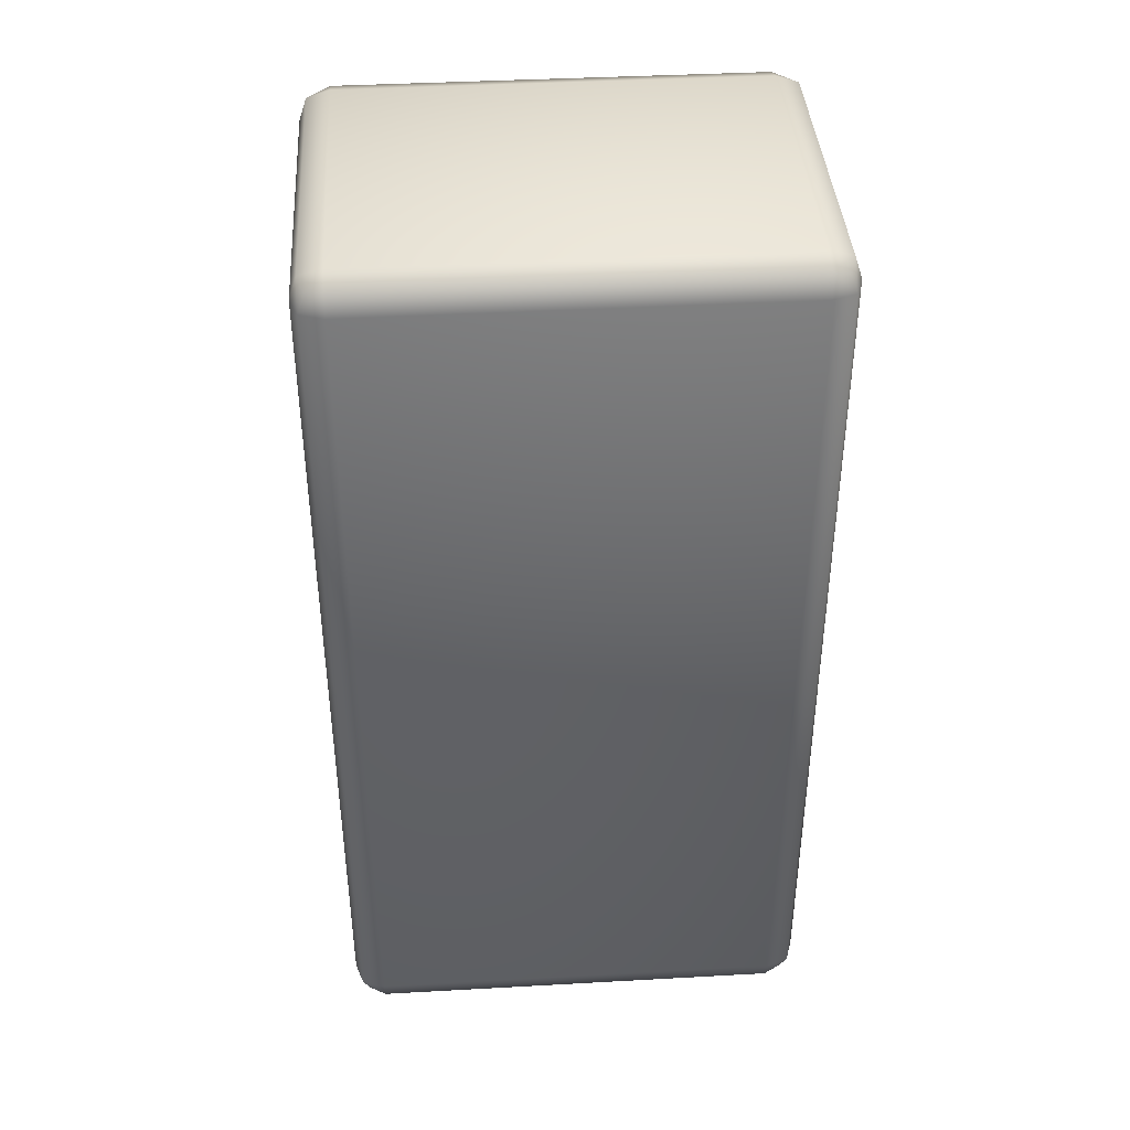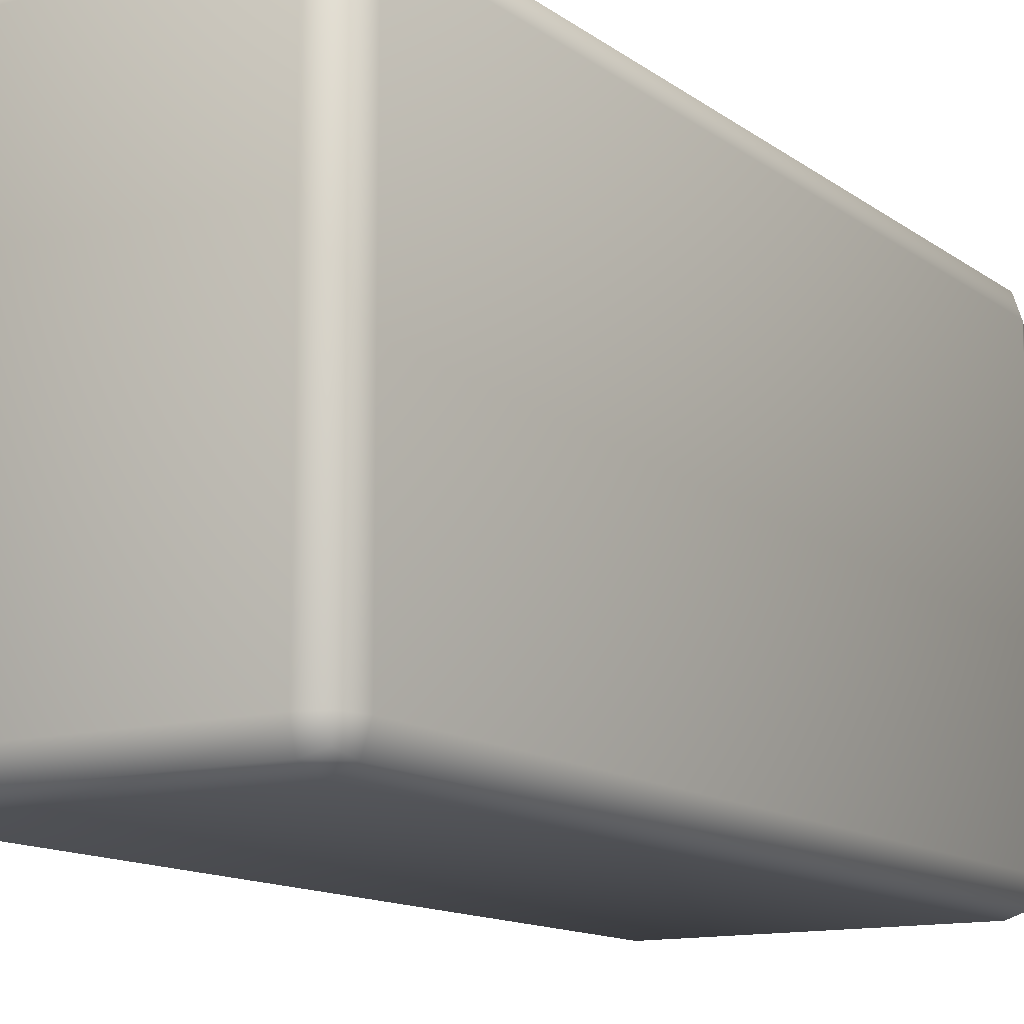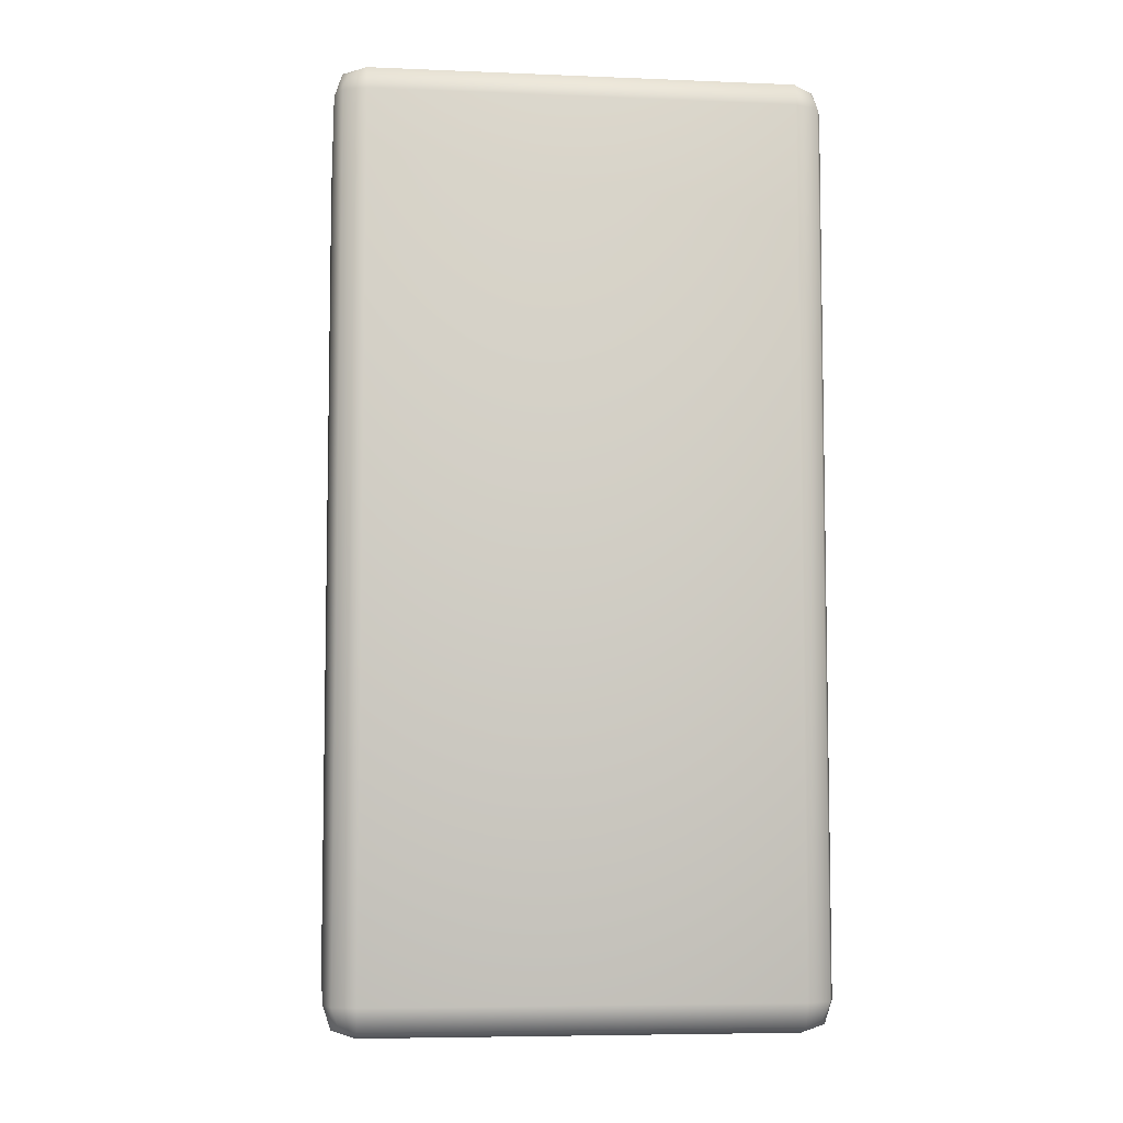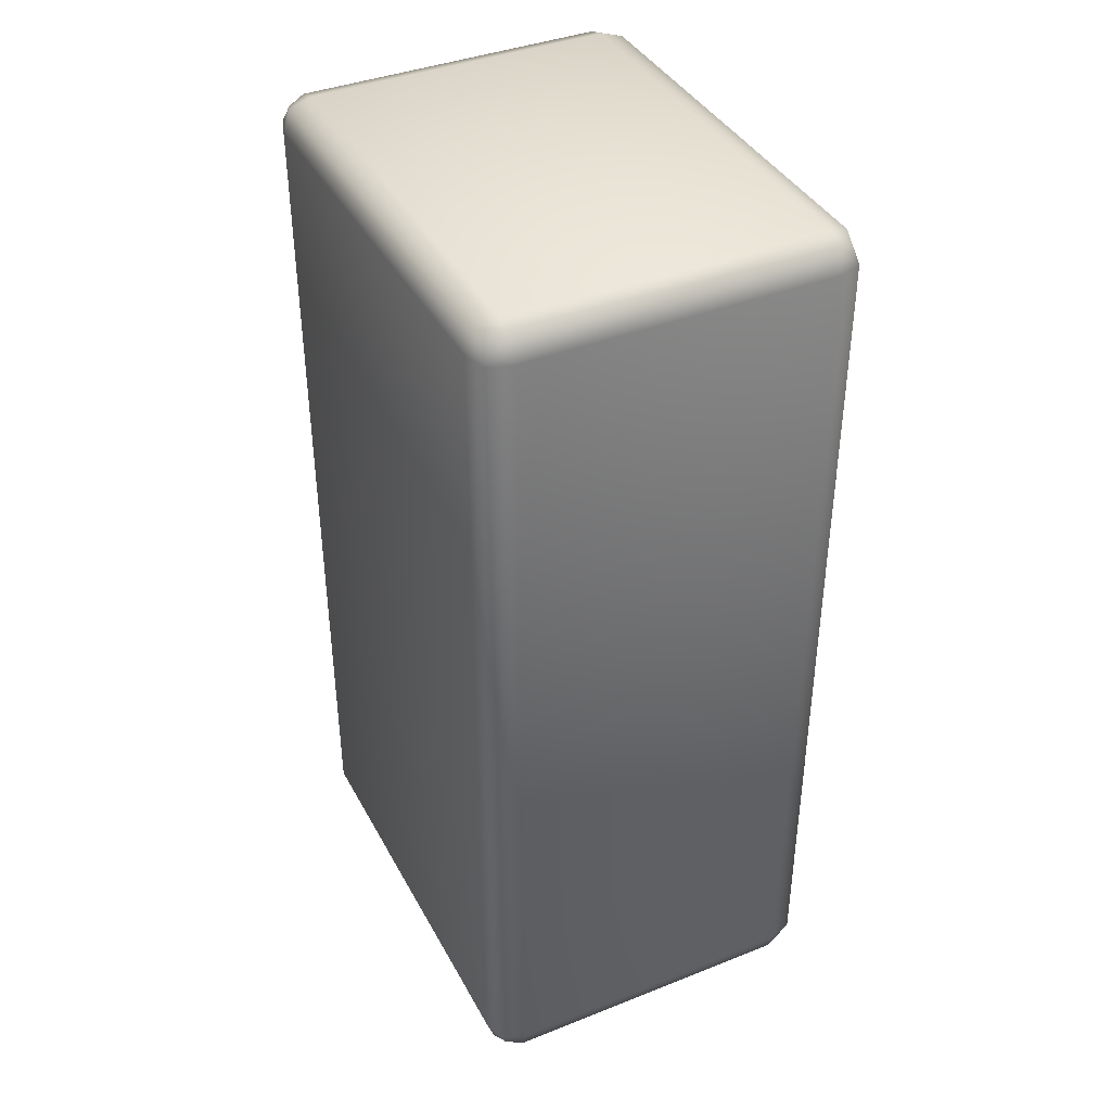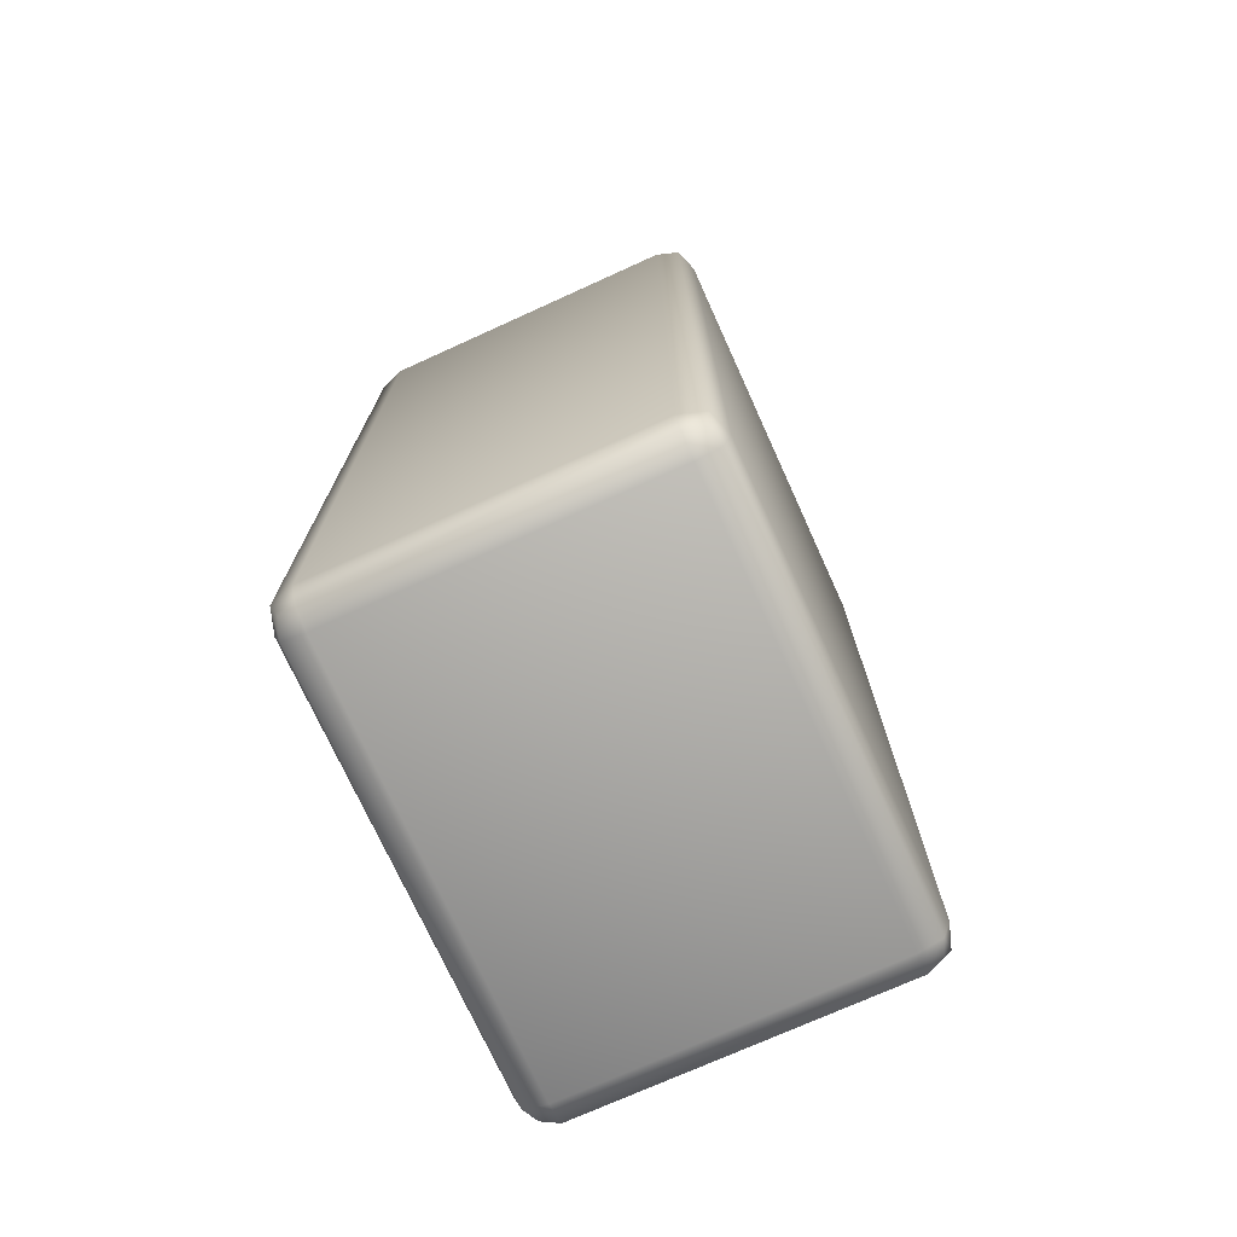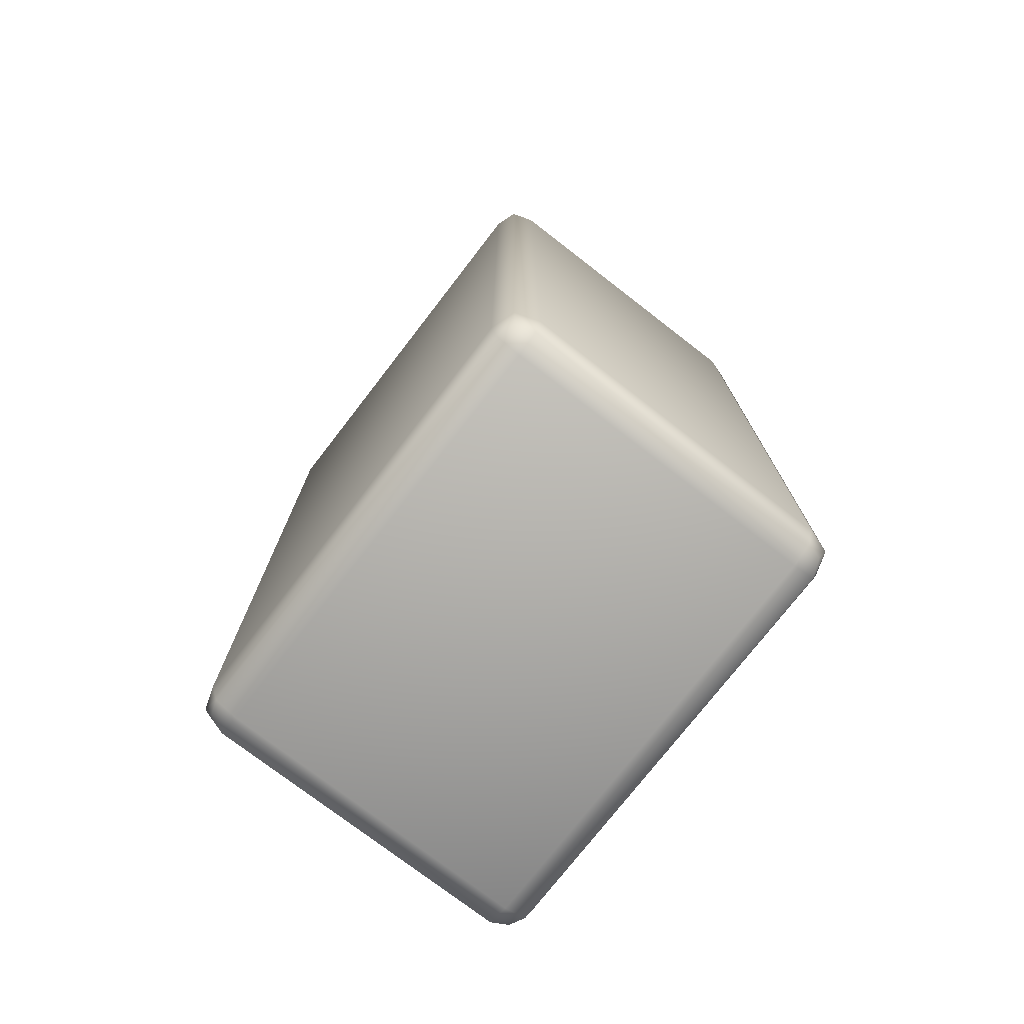
<metadata>
{"format":"obj","ext":"obj","renderer":"f3d","projection":"perspective","resolution":1024,"background":"white","views":[{"elev":40.3,"azim":-93.9,"up":"+Z"},{"elev":-12.7,"azim":-148.3,"up":"+Y"},{"elev":-6.5,"azim":-96.8,"up":"+Z"},{"elev":39.6,"azim":-26.1,"up":"+Z"},{"elev":-73.4,"azim":24.4,"up":"+Z"},{"elev":-75.4,"azim":142.3,"up":"+Z"}]}
</metadata>
<code>
o Part12
v 0.0075 0.04829 0.2844
v 0.008625 0.04829 0.2847
v 0.0075 0.02782 0.2844
v 0.008625 0.04829 0.2847
v 0.008625 0.02782 0.2847
v 0.0075 0.02782 0.2844
v 0.009 0.02782 0.3281
v 0.008625 0.02782 0.3292
v 0.008625 0.02669 0.3281
v 0.008625 0.02782 0.3292
v 0.008333 0.02698 0.3289
v 0.008625 0.02669 0.3281
v -0.009056 0.04829 0.2859
v -0.009056 0.04829 0.3281
v -0.008681 0.04941 0.2859
v -0.009056 0.04829 0.3281
v -0.008681 0.04941 0.3281
v -0.008681 0.04941 0.2859
v 0.008625 0.02782 0.3292
v 0.009 0.02782 0.3281
v 0.008625 0.04829 0.3292
v 0.009 0.02782 0.3281
v 0.009 0.04829 0.3281
v 0.008625 0.04829 0.3292
v 0.0075 0.02669 0.2847
v -0.007556 0.02669 0.2847
v 0.0075 0.02782 0.2844
v -0.007556 0.02669 0.2847
v -0.007556 0.02782 0.2844
v 0.0075 0.02782 0.2844
v -0.008681 0.02782 0.2847
v -0.008681 0.04829 0.2847
v -0.007556 0.02782 0.2844
v -0.008681 0.04829 0.2847
v -0.007556 0.04829 0.2844
v -0.007556 0.02782 0.2844
v -0.007556 0.02782 0.2844
v -0.007556 0.02669 0.2847
v -0.008681 0.02782 0.2847
v -0.007556 0.02669 0.2847
v -0.008389 0.02698 0.285
v -0.008681 0.02782 0.2847
v 0.0075 0.02669 0.3292
v 0.0075 0.02782 0.3296
v -0.007556 0.02669 0.3292
v 0.0075 0.02782 0.3296
v -0.007556 0.02782 0.3296
v -0.007556 0.02669 0.3292
v -0.008681 0.02782 0.3292
v -0.007556 0.02782 0.3296
v -0.008681 0.04829 0.3292
v -0.007556 0.02782 0.3296
v -0.007556 0.04829 0.3296
v -0.008681 0.04829 0.3292
v -0.007556 0.02782 0.3296
v -0.008681 0.02782 0.3292
v -0.007556 0.02669 0.3292
v -0.008681 0.02782 0.3292
v -0.008389 0.02698 0.3289
v -0.007556 0.02669 0.3292
v -0.008681 0.02782 0.3292
v -0.008681 0.04829 0.3292
v -0.009056 0.02782 0.3281
v -0.008681 0.04829 0.3292
v -0.009056 0.04829 0.3281
v -0.009056 0.02782 0.3281
v -0.009056 0.02782 0.3281
v -0.008681 0.02669 0.3281
v -0.008681 0.02782 0.3292
v -0.008681 0.02669 0.3281
v -0.008389 0.02698 0.3289
v -0.008681 0.02782 0.3292
v -0.008681 0.02782 0.2847
v -0.009056 0.02782 0.2859
v -0.008681 0.04829 0.2847
v -0.009056 0.02782 0.2859
v -0.009056 0.04829 0.2859
v -0.008681 0.04829 0.2847
v 0.0075 0.04941 0.3292
v 0.0075 0.04979 0.3281
v -0.007556 0.04941 0.3292
v 0.0075 0.04979 0.3281
v -0.007556 0.04979 0.3281
v -0.007556 0.04941 0.3292
v 0.0075 0.02632 0.2859
v 0.0075 0.02632 0.3281
v -0.007556 0.02632 0.2859
v 0.0075 0.02632 0.3281
v -0.007556 0.02632 0.3281
v -0.007556 0.02632 0.2859
v -0.007556 0.04979 0.3281
v -0.008681 0.04941 0.3281
v -0.007556 0.04941 0.3292
v -0.008681 0.04941 0.3281
v -0.008389 0.04912 0.3289
v -0.007556 0.04941 0.3292
v 0.0075 0.04941 0.2847
v -0.007556 0.04941 0.2847
v 0.0075 0.04979 0.2859
v -0.007556 0.04941 0.2847
v -0.007556 0.04979 0.2859
v 0.0075 0.04979 0.2859
v -0.007556 0.02632 0.3281
v -0.007556 0.02669 0.3292
v -0.008681 0.02669 0.3281
v -0.007556 0.02669 0.3292
v -0.008389 0.02698 0.3289
v -0.008681 0.02669 0.3281
v 0.0075 0.02669 0.2847
v 0.0075 0.02632 0.2859
v -0.007556 0.02669 0.2847
v 0.0075 0.02632 0.2859
v -0.007556 0.02632 0.2859
v -0.007556 0.02669 0.2847
v -0.009056 0.04829 0.2859
v -0.009056 0.02782 0.2859
v -0.009056 0.04829 0.3281
v -0.009056 0.02782 0.2859
v -0.009056 0.02782 0.3281
v -0.009056 0.04829 0.3281
v -0.009056 0.02782 0.2859
v -0.008681 0.02782 0.2847
v -0.008681 0.02669 0.2859
v -0.008681 0.02782 0.2847
v -0.008389 0.02698 0.285
v -0.008681 0.02669 0.2859
v 0.008625 0.04941 0.2859
v 0.008625 0.04941 0.3281
v 0.009 0.04829 0.2859
v 0.008625 0.04941 0.3281
v 0.009 0.04829 0.3281
v 0.009 0.04829 0.2859
v -0.007556 0.04979 0.2859
v -0.007556 0.04941 0.2847
v -0.008681 0.04941 0.2859
v -0.007556 0.04941 0.2847
v -0.008389 0.04912 0.285
v -0.008681 0.04941 0.2859
v 0.009 0.04829 0.2859
v 0.009 0.02782 0.2859
v 0.008625 0.04829 0.2847
v 0.009 0.02782 0.2859
v 0.008625 0.02782 0.2847
v 0.008625 0.04829 0.2847
v 0.0075 0.02632 0.2859
v 0.008625 0.02669 0.2859
v 0.0075 0.02632 0.3281
v 0.008625 0.02669 0.2859
v 0.008625 0.02669 0.3281
v 0.0075 0.02632 0.3281
v 0.009 0.02782 0.2859
v 0.008625 0.02669 0.2859
v 0.008625 0.02782 0.2847
v 0.008625 0.02669 0.2859
v 0.008333 0.02698 0.285
v 0.008625 0.02782 0.2847
v -0.007556 0.02632 0.2859
v -0.008681 0.02669 0.2859
v -0.007556 0.02669 0.2847
v -0.008681 0.02669 0.2859
v -0.008389 0.02698 0.285
v -0.007556 0.02669 0.2847
v 0.0075 0.04979 0.3281
v 0.0075 0.04979 0.2859
v -0.007556 0.04979 0.3281
v 0.0075 0.04979 0.2859
v -0.007556 0.04979 0.2859
v -0.007556 0.04979 0.3281
v -0.008681 0.04941 0.2859
v -0.008681 0.04941 0.3281
v -0.007556 0.04979 0.2859
v -0.008681 0.04941 0.3281
v -0.007556 0.04979 0.3281
v -0.007556 0.04979 0.2859
v -0.008681 0.02669 0.2859
v -0.008681 0.02669 0.3281
v -0.009056 0.02782 0.2859
v -0.008681 0.02669 0.3281
v -0.009056 0.02782 0.3281
v -0.009056 0.02782 0.2859
v 0.009 0.04829 0.3281
v 0.008625 0.04941 0.3281
v 0.008625 0.04829 0.3292
v 0.008625 0.04941 0.3281
v 0.008333 0.04912 0.3289
v 0.008625 0.04829 0.3292
v -0.007556 0.04829 0.2844
v -0.008681 0.04829 0.2847
v -0.007556 0.04941 0.2847
v -0.008681 0.04829 0.2847
v -0.008389 0.04912 0.285
v -0.007556 0.04941 0.2847
v 0.009 0.02782 0.3281
v 0.009 0.02782 0.2859
v 0.009 0.04829 0.3281
v 0.009 0.02782 0.2859
v 0.009 0.04829 0.2859
v 0.009 0.04829 0.3281
v -0.007556 0.04829 0.3296
v -0.007556 0.04941 0.3292
v -0.008681 0.04829 0.3292
v -0.007556 0.04941 0.3292
v -0.008389 0.04912 0.3289
v -0.008681 0.04829 0.3292
v -0.009056 0.04829 0.3281
v -0.008681 0.04829 0.3292
v -0.008681 0.04941 0.3281
v -0.008681 0.04829 0.3292
v -0.008389 0.04912 0.3289
v -0.008681 0.04941 0.3281
v -0.009056 0.04829 0.2859
v -0.008681 0.04941 0.2859
v -0.008681 0.04829 0.2847
v -0.008681 0.04941 0.2859
v -0.008389 0.04912 0.285
v -0.008681 0.04829 0.2847
v 0.0075 0.04979 0.2859
v 0.0075 0.04979 0.3281
v 0.008625 0.04941 0.2859
v 0.0075 0.04979 0.3281
v 0.008625 0.04941 0.3281
v 0.008625 0.04941 0.2859
v 0.009 0.04829 0.2859
v 0.008625 0.04829 0.2847
v 0.008625 0.04941 0.2859
v 0.008625 0.04829 0.2847
v 0.008333 0.04912 0.285
v 0.008625 0.04941 0.2859
v 0.0075 0.04829 0.3296
v 0.0075 0.02782 0.3296
v 0.008625 0.04829 0.3292
v 0.0075 0.02782 0.3296
v 0.008625 0.02782 0.3292
v 0.008625 0.04829 0.3292
v 0.0075 0.02782 0.2844
v 0.008625 0.02782 0.2847
v 0.0075 0.02669 0.2847
v 0.008625 0.02782 0.2847
v 0.008333 0.02698 0.285
v 0.0075 0.02669 0.2847
v 0.0075 0.04979 0.2859
v 0.008625 0.04941 0.2859
v 0.0075 0.04941 0.2847
v 0.008625 0.04941 0.2859
v 0.008333 0.04912 0.285
v 0.0075 0.04941 0.2847
v 0.0075 0.04941 0.3292
v -0.007556 0.04941 0.3292
v 0.0075 0.04829 0.3296
v -0.007556 0.04941 0.3292
v -0.007556 0.04829 0.3296
v 0.0075 0.04829 0.3296
v 0.008625 0.02669 0.2859
v 0.009 0.02782 0.2859
v 0.008625 0.02669 0.3281
v 0.009 0.02782 0.2859
v 0.009 0.02782 0.3281
v 0.008625 0.02669 0.3281
v 0.0075 0.04979 0.3281
v 0.0075 0.04941 0.3292
v 0.008625 0.04941 0.3281
v 0.0075 0.04941 0.3292
v 0.008333 0.04912 0.3289
v 0.008625 0.04941 0.3281
v 0.0075 0.04829 0.3296
v 0.008625 0.04829 0.3292
v 0.0075 0.04941 0.3292
v 0.008625 0.04829 0.3292
v 0.008333 0.04912 0.3289
v 0.0075 0.04941 0.3292
v 0.0075 0.02782 0.2844
v -0.007556 0.02782 0.2844
v 0.0075 0.04829 0.2844
v -0.007556 0.02782 0.2844
v -0.007556 0.04829 0.2844
v 0.0075 0.04829 0.2844
v -0.008681 0.02669 0.2859
v -0.007556 0.02632 0.2859
v -0.008681 0.02669 0.3281
v -0.007556 0.02632 0.2859
v -0.007556 0.02632 0.3281
v -0.008681 0.02669 0.3281
v 0.0075 0.02782 0.3296
v 0.0075 0.02669 0.3292
v 0.008625 0.02782 0.3292
v 0.0075 0.02669 0.3292
v 0.008333 0.02698 0.3289
v 0.008625 0.02782 0.3292
v 0.0075 0.02632 0.2859
v 0.0075 0.02669 0.2847
v 0.008625 0.02669 0.2859
v 0.0075 0.02669 0.2847
v 0.008333 0.02698 0.285
v 0.008625 0.02669 0.2859
v 0.0075 0.04941 0.2847
v 0.0075 0.04829 0.2844
v -0.007556 0.04941 0.2847
v 0.0075 0.04829 0.2844
v -0.007556 0.04829 0.2844
v -0.007556 0.04941 0.2847
v 0.0075 0.04829 0.2844
v 0.0075 0.04941 0.2847
v 0.008625 0.04829 0.2847
v 0.0075 0.04941 0.2847
v 0.008333 0.04912 0.285
v 0.008625 0.04829 0.2847
v 0.0075 0.04829 0.3296
v -0.007556 0.04829 0.3296
v 0.0075 0.02782 0.3296
v -0.007556 0.04829 0.3296
v -0.007556 0.02782 0.3296
v 0.0075 0.02782 0.3296
v 0.0075 0.02669 0.3292
v -0.007556 0.02669 0.3292
v 0.0075 0.02632 0.3281
v -0.007556 0.02669 0.3292
v -0.007556 0.02632 0.3281
v 0.0075 0.02632 0.3281
v 0.0075 0.02632 0.3281
v 0.008625 0.02669 0.3281
v 0.0075 0.02669 0.3292
v 0.008625 0.02669 0.3281
v 0.008333 0.02698 0.3289
v 0.0075 0.02669 0.3292
f 1 2 3
f 4 5 6
f 7 8 9
f 10 11 12
f 13 14 15
f 16 17 18
f 19 20 21
f 22 23 24
f 25 26 27
f 28 29 30
f 31 32 33
f 34 35 36
f 37 38 39
f 40 41 42
f 43 44 45
f 46 47 48
f 49 50 51
f 52 53 54
f 55 56 57
f 58 59 60
f 61 62 63
f 64 65 66
f 67 68 69
f 70 71 72
f 73 74 75
f 76 77 78
f 79 80 81
f 82 83 84
f 85 86 87
f 88 89 90
f 91 92 93
f 94 95 96
f 97 98 99
f 100 101 102
f 103 104 105
f 106 107 108
f 109 110 111
f 112 113 114
f 115 116 117
f 118 119 120
f 121 122 123
f 124 125 126
f 127 128 129
f 130 131 132
f 133 134 135
f 136 137 138
f 139 140 141
f 142 143 144
f 145 146 147
f 148 149 150
f 151 152 153
f 154 155 156
f 157 158 159
f 160 161 162
f 163 164 165
f 166 167 168
f 169 170 171
f 172 173 174
f 175 176 177
f 178 179 180
f 181 182 183
f 184 185 186
f 187 188 189
f 190 191 192
f 193 194 195
f 196 197 198
f 199 200 201
f 202 203 204
f 205 206 207
f 208 209 210
f 211 212 213
f 214 215 216
f 217 218 219
f 220 221 222
f 223 224 225
f 226 227 228
f 229 230 231
f 232 233 234
f 235 236 237
f 238 239 240
f 241 242 243
f 244 245 246
f 247 248 249
f 250 251 252
f 253 254 255
f 256 257 258
f 259 260 261
f 262 263 264
f 265 266 267
f 268 269 270
f 271 272 273
f 274 275 276
f 277 278 279
f 280 281 282
f 283 284 285
f 286 287 288
f 289 290 291
f 292 293 294
f 295 296 297
f 298 299 300
f 301 302 303
f 304 305 306
f 307 308 309
f 310 311 312
f 313 314 315
f 316 317 318
f 319 320 321
f 322 323 324

</code>
